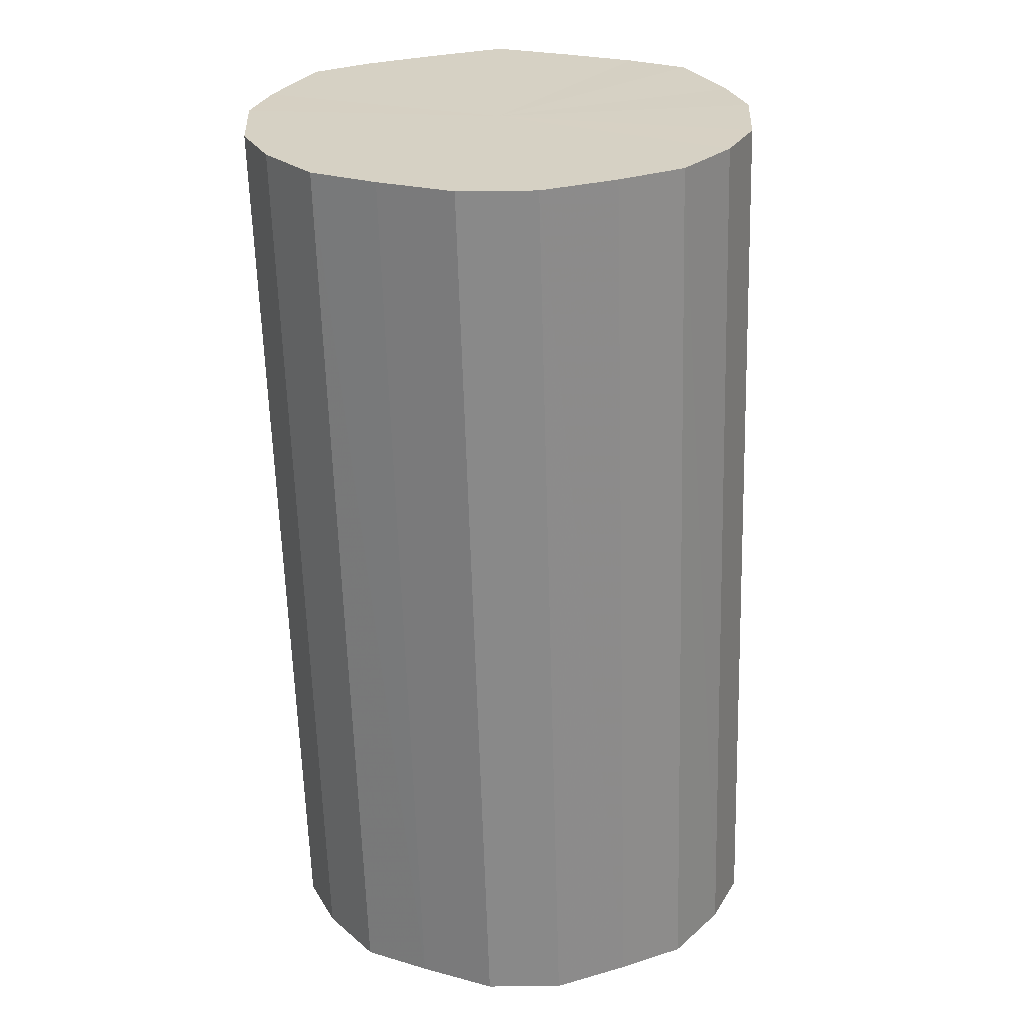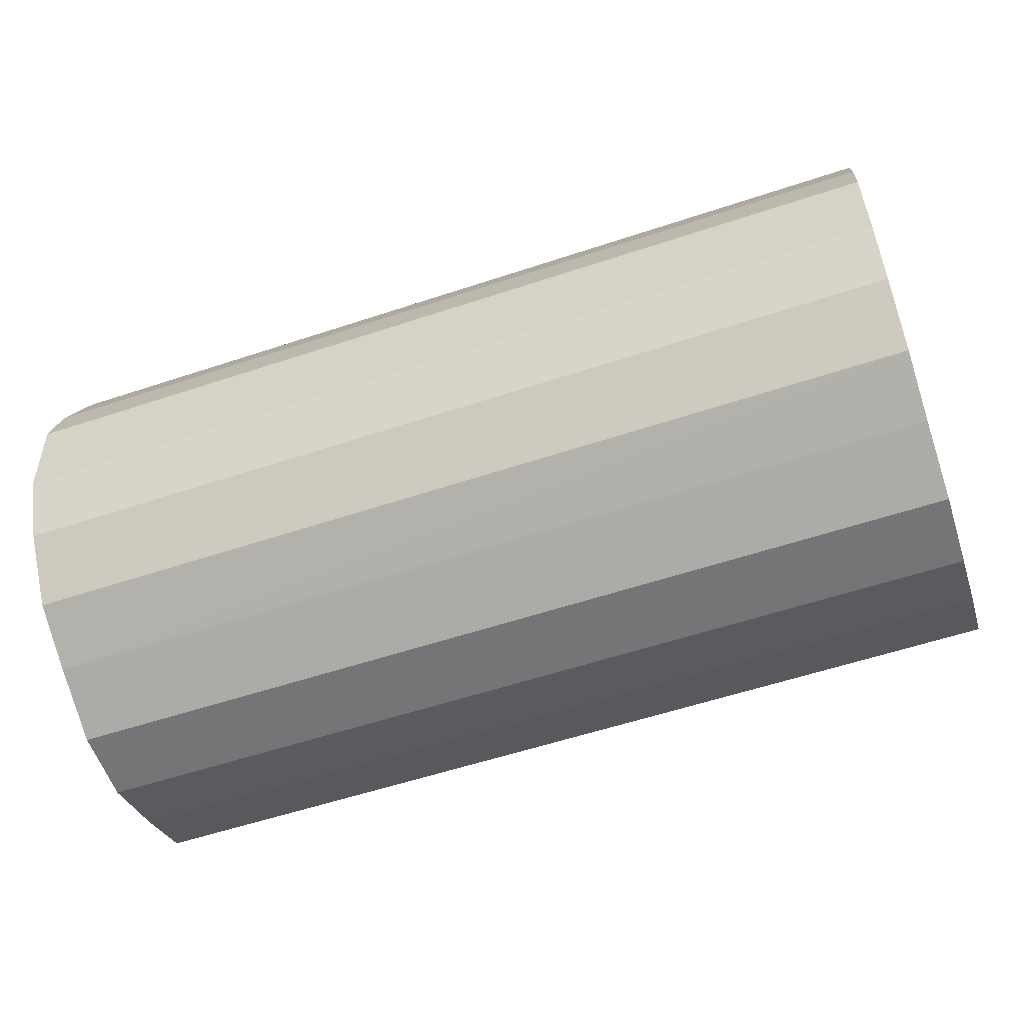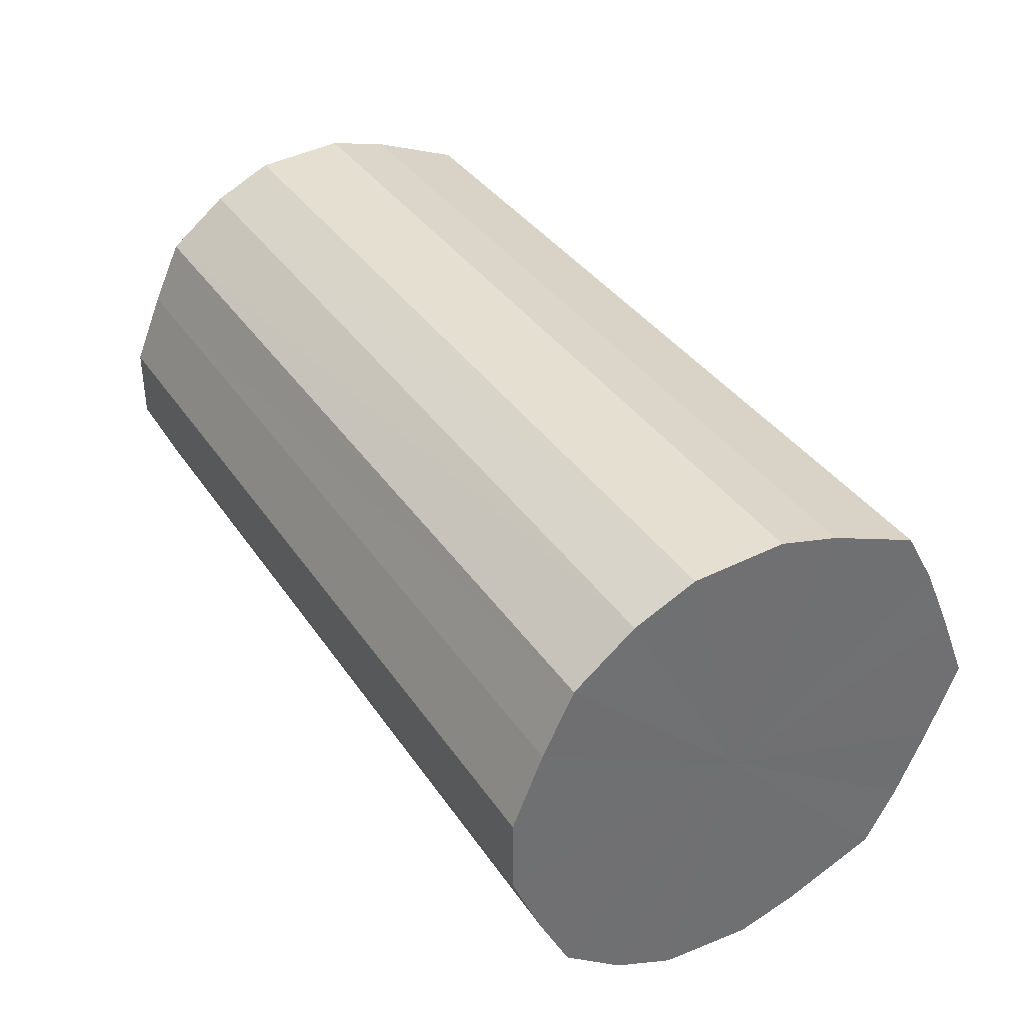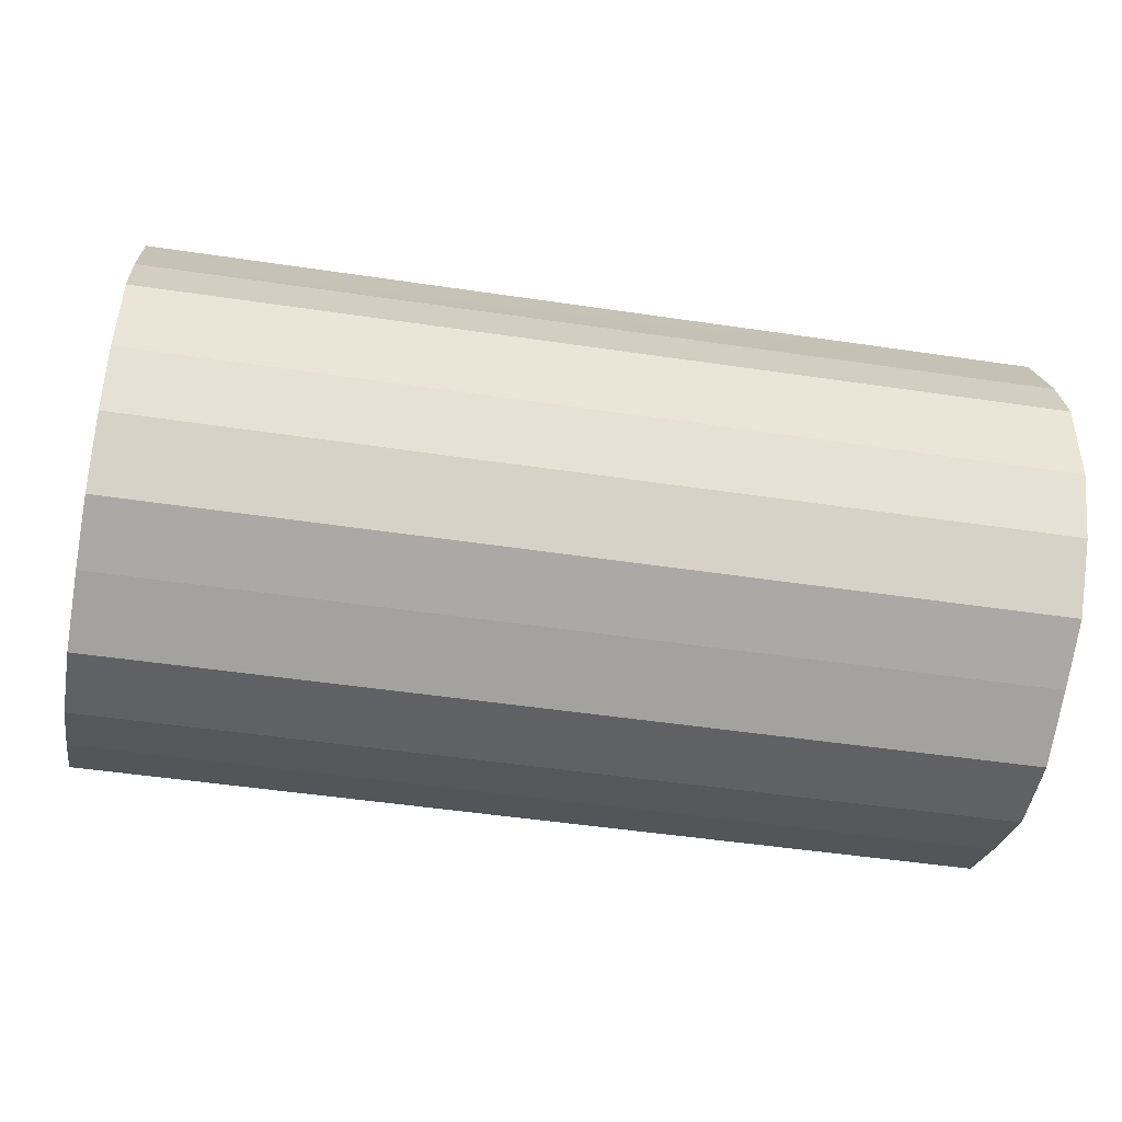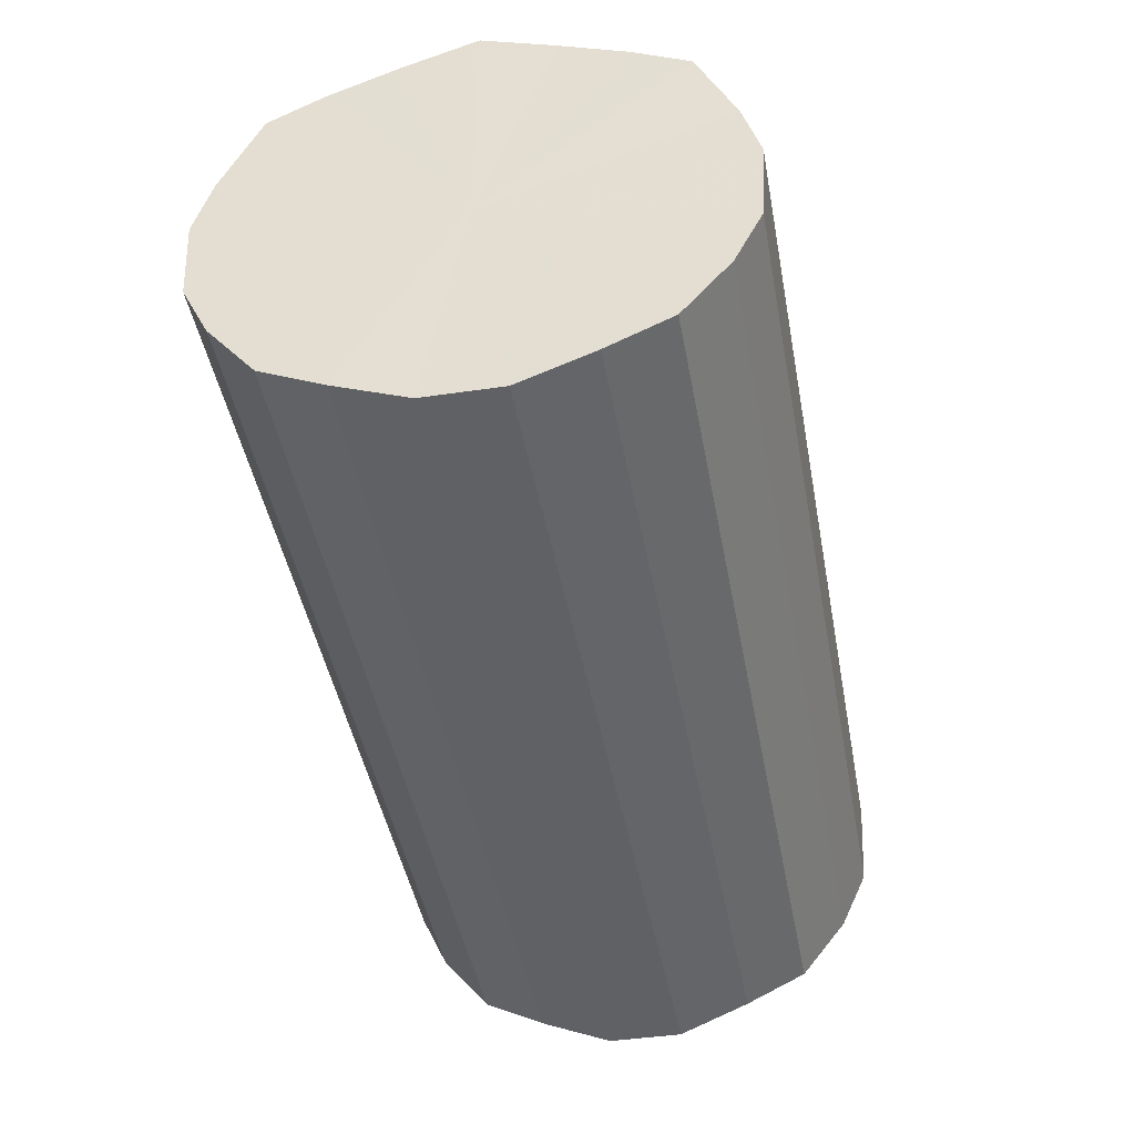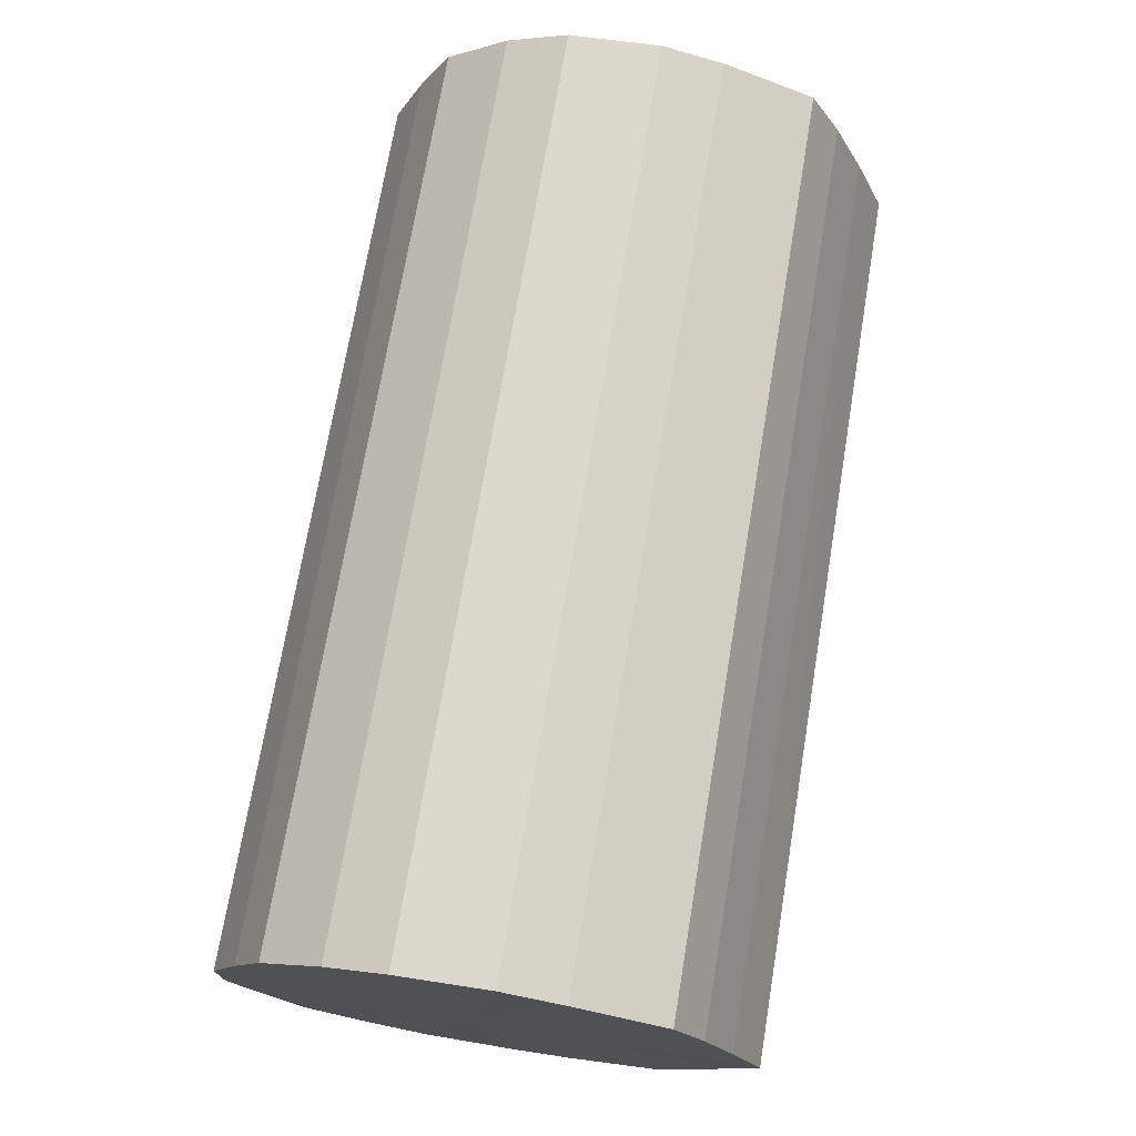
<metadata>
{"format":"obj","ext":"obj","renderer":"f3d","projection":"perspective","resolution":1024,"background":"white","views":[{"elev":-63.1,"azim":90.7,"up":"+Y"},{"elev":-56.4,"azim":-161.8,"up":"+Y"},{"elev":37.5,"azim":60.4,"up":"+Z"},{"elev":-49.7,"azim":169.7,"up":"+Y"},{"elev":-45.4,"azim":99.5,"up":"+Y"},{"elev":72.7,"azim":99.5,"up":"+Z"}]}
</metadata>
<code>
o 29933
v 2204 1893 6.34
v 2204 1893 6.365
v 2204 1893 6.346
v 2204 1893 6.388
v 2204 1893 6.37
v 2204 1893 6.316
v 2204 1893 6.321
v 2204 1893 6.406
v 2204 1893 6.393
v 2204 1893 6.293
v 2204 1893 6.298
v 2204 1893 6.419
v 2204 1893 6.411
v 2204 1893 6.275
v 2204 1893 6.28
v 2204 1893 6.424
v 2204 1893 6.424
v 2204 1893 6.262
v 2204 1893 6.267
v 2204 1893 6.422
v 2204 1893 6.43
v 2204 1893 6.256
v 2204 1893 6.262
v 2204 1893 6.413
v 2204 1893 6.428
v 2204 1893 6.258
v 2204 1893 6.264
v 2204 1893 6.398
v 2204 1893 6.418
v 2204 1893 6.267
v 2204 1893 6.273
v 2204 1893 6.377
v 2204 1893 6.403
v 2204 1893 6.283
v 2204 1893 6.288
v 2204 1893 6.353
v 2204 1893 6.382
v 2204 1893 6.304
v 2204 1893 6.309
v 2204 1893 6.328
v 2204 1893 6.358
v 2204 1893 6.333
v 2204 1893 6.346
v 2204 1893 6.365
v 2204 1893 6.37
v 2204 1893 6.388
v 2204 1893 6.393
v 2204 1893 6.321
v 2204 1893 6.34
v 2204 1893 6.298
v 2204 1893 6.316
v 2204 1893 6.406
v 2204 1893 6.411
v 2204 1893 6.28
v 2204 1893 6.293
v 2204 1893 6.267
v 2204 1893 6.275
v 2204 1893 6.419
v 2204 1893 6.424
v 2204 1893 6.262
v 2204 1893 6.262
v 2204 1893 6.264
v 2204 1893 6.256
v 2204 1893 6.424
v 2204 1893 6.43
v 2204 1893 6.273
v 2204 1893 6.258
v 2204 1893 6.288
v 2204 1893 6.267
v 2204 1893 6.422
v 2204 1893 6.428
v 2204 1893 6.309
v 2204 1893 6.283
v 2204 1893 6.333
v 2204 1893 6.304
v 2204 1893 6.413
v 2204 1893 6.418
v 2204 1893 6.358
v 2204 1893 6.328
v 2204 1893 6.382
v 2204 1893 6.353
v 2204 1893 6.398
v 2204 1893 6.403
v 2204 1893 6.377
v 2204 1893 6.34
v 2204 1893 6.365
v 2204 1893 6.34
v 2204 1893 6.388
v 2204 1893 6.316
v 2204 1893 6.406
v 2204 1893 6.293
v 2204 1893 6.419
v 2204 1893 6.275
v 2204 1893 6.424
v 2204 1893 6.262
v 2204 1893 6.422
v 2204 1893 6.256
v 2204 1893 6.413
v 2204 1893 6.258
v 2204 1893 6.398
v 2204 1893 6.267
v 2204 1893 6.377
v 2204 1893 6.283
v 2204 1893 6.353
v 2204 1893 6.304
v 2204 1893 6.328
v 2204 1893 6.346
v 2204 1893 6.346
v 2204 1893 6.37
v 2204 1893 6.321
v 2204 1893 6.393
v 2204 1893 6.298
v 2204 1893 6.411
v 2204 1893 6.28
v 2204 1893 6.424
v 2204 1893 6.267
v 2204 1893 6.43
v 2204 1893 6.262
v 2204 1893 6.428
v 2204 1893 6.264
v 2204 1893 6.418
v 2204 1893 6.273
v 2204 1893 6.403
v 2204 1893 6.288
v 2204 1893 6.382
v 2204 1893 6.309
v 2204 1893 6.358
v 2204 1893 6.333
f 1 2 3
f 2 4 5
f 6 1 7
f 4 8 9
f 10 6 11
f 8 12 13
f 14 10 15
f 12 16 17
f 18 14 19
f 16 20 21
f 22 18 23
f 20 24 25
f 26 22 27
f 24 28 29
f 30 26 31
f 28 32 33
f 34 30 35
f 32 36 37
f 38 34 39
f 36 40 41
f 40 38 42
f 43 44 45
f 45 46 47
f 48 49 43
f 50 51 48
f 47 52 53
f 54 55 50
f 56 57 54
f 53 58 59
f 60 61 56
f 62 63 60
f 59 64 65
f 66 67 62
f 68 69 66
f 65 70 71
f 72 73 68
f 74 75 72
f 71 76 77
f 78 79 74
f 80 81 78
f 77 82 83
f 83 84 80
f 85 86 87
f 85 88 86
f 85 87 89
f 85 90 88
f 85 89 91
f 85 92 90
f 85 91 93
f 85 94 92
f 85 93 95
f 85 96 94
f 85 95 97
f 85 98 96
f 85 97 99
f 85 100 98
f 85 99 101
f 85 102 100
f 85 101 103
f 85 104 102
f 85 103 105
f 85 106 104
f 85 105 106
f 107 108 109
f 107 110 108
f 107 109 111
f 107 112 110
f 107 111 113
f 107 114 112
f 107 113 115
f 107 116 114
f 107 115 117
f 107 118 116
f 107 117 119
f 107 120 118
f 107 119 121
f 107 122 120
f 107 121 123
f 107 124 122
f 107 123 125
f 107 126 124
f 107 125 127
f 107 128 126
f 107 127 128

</code>
